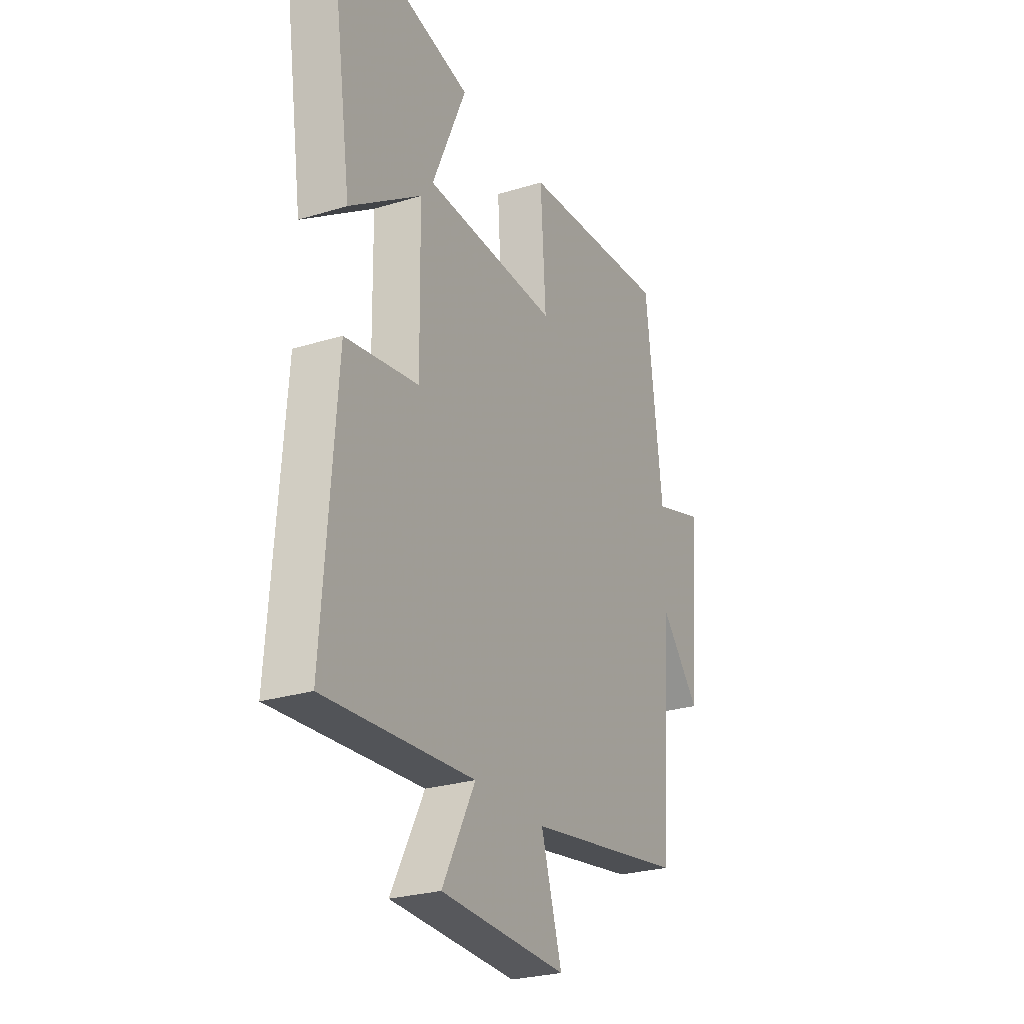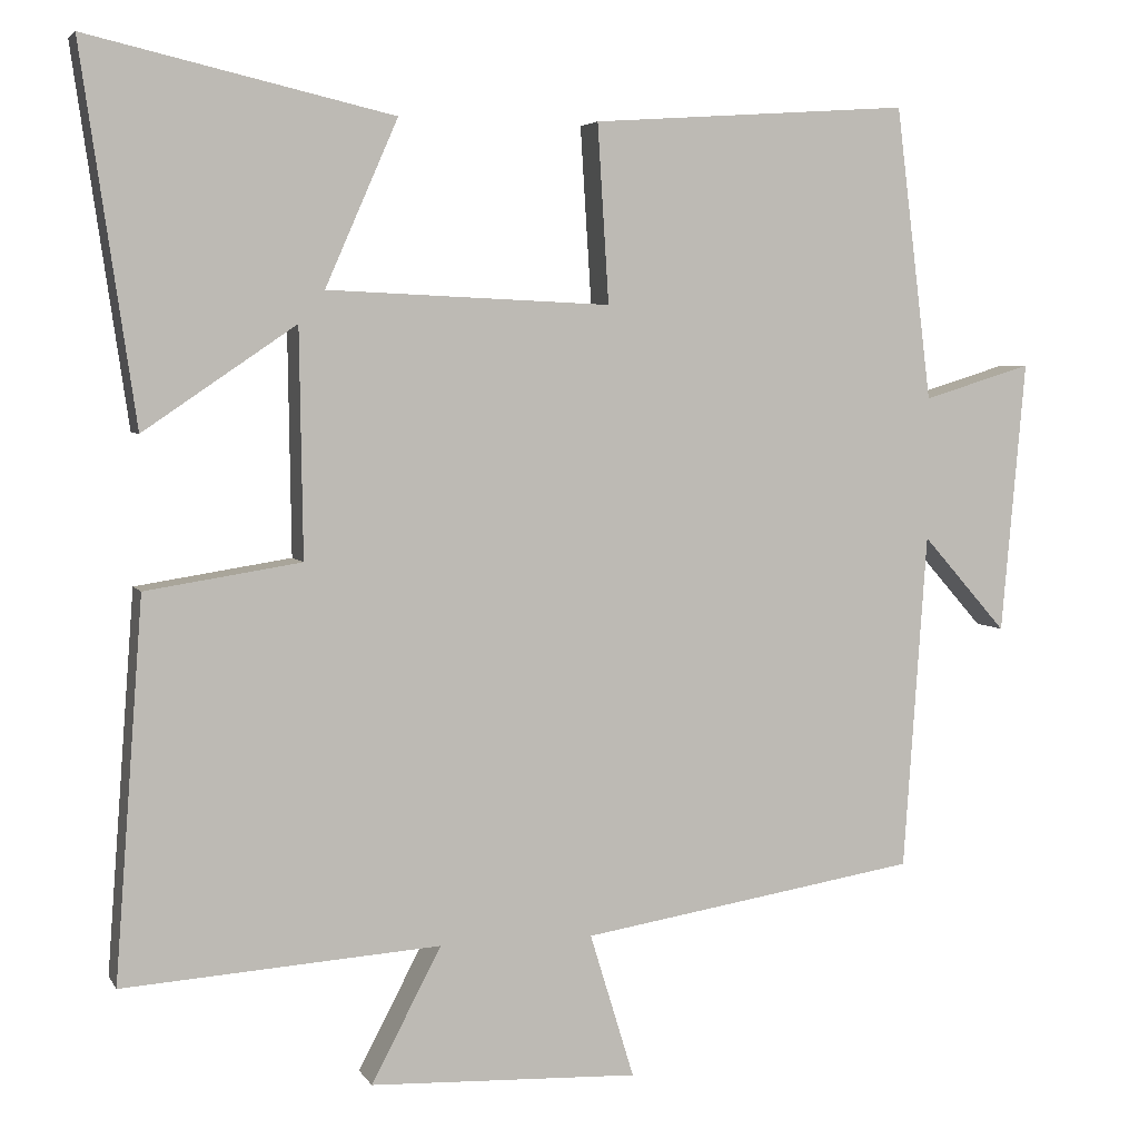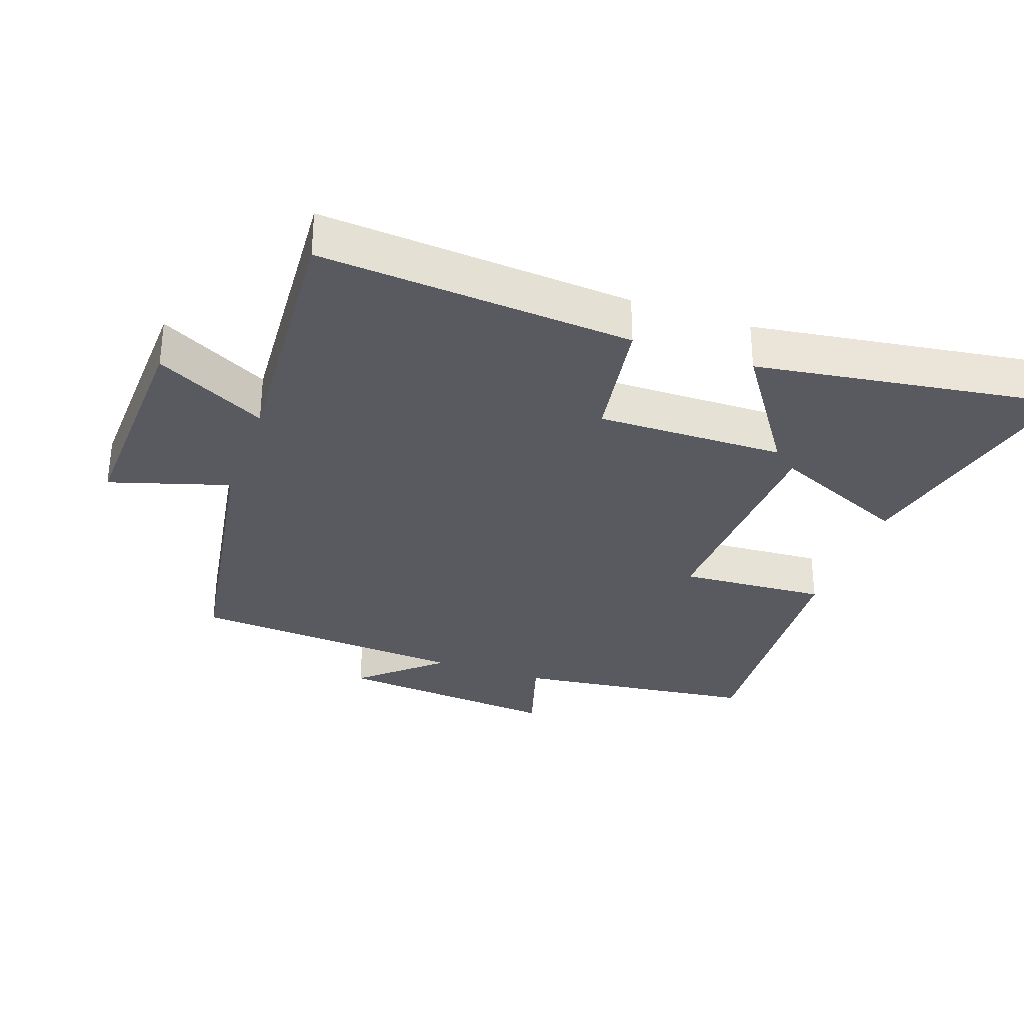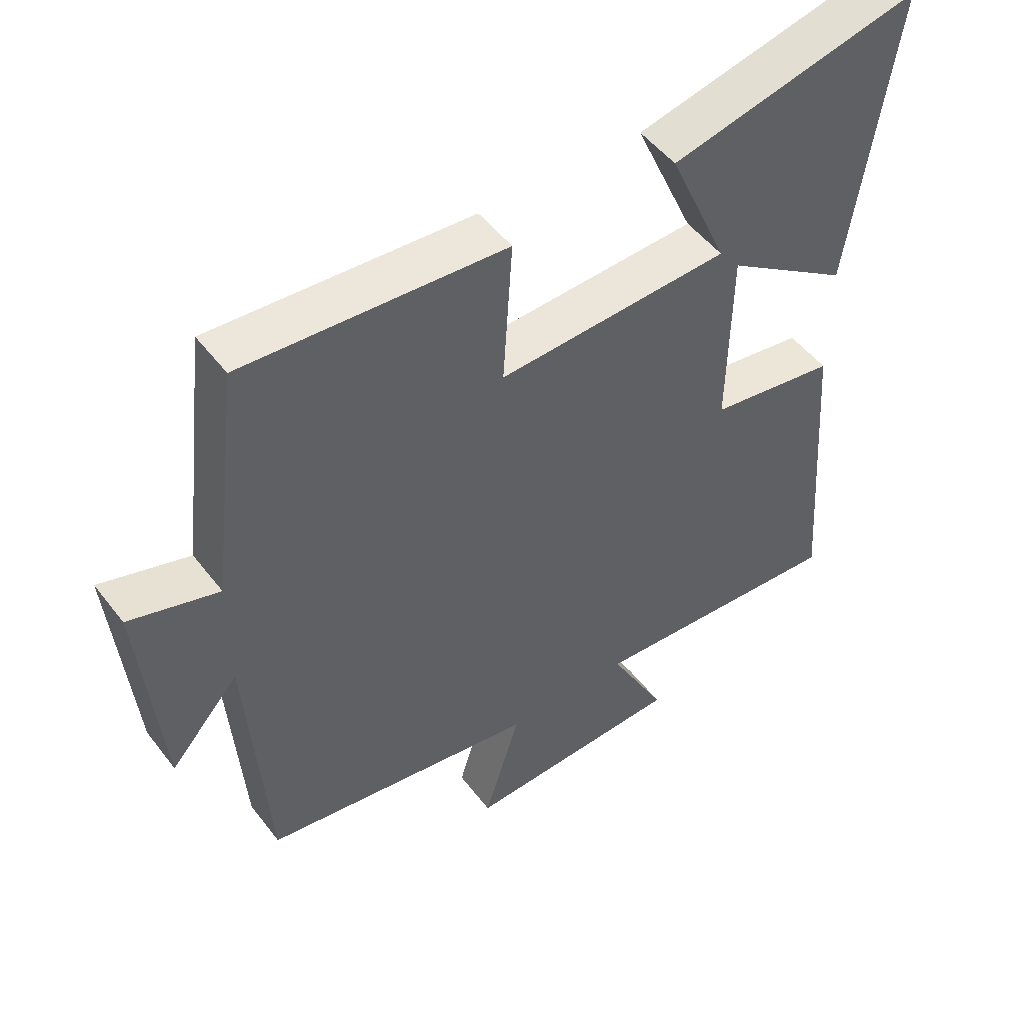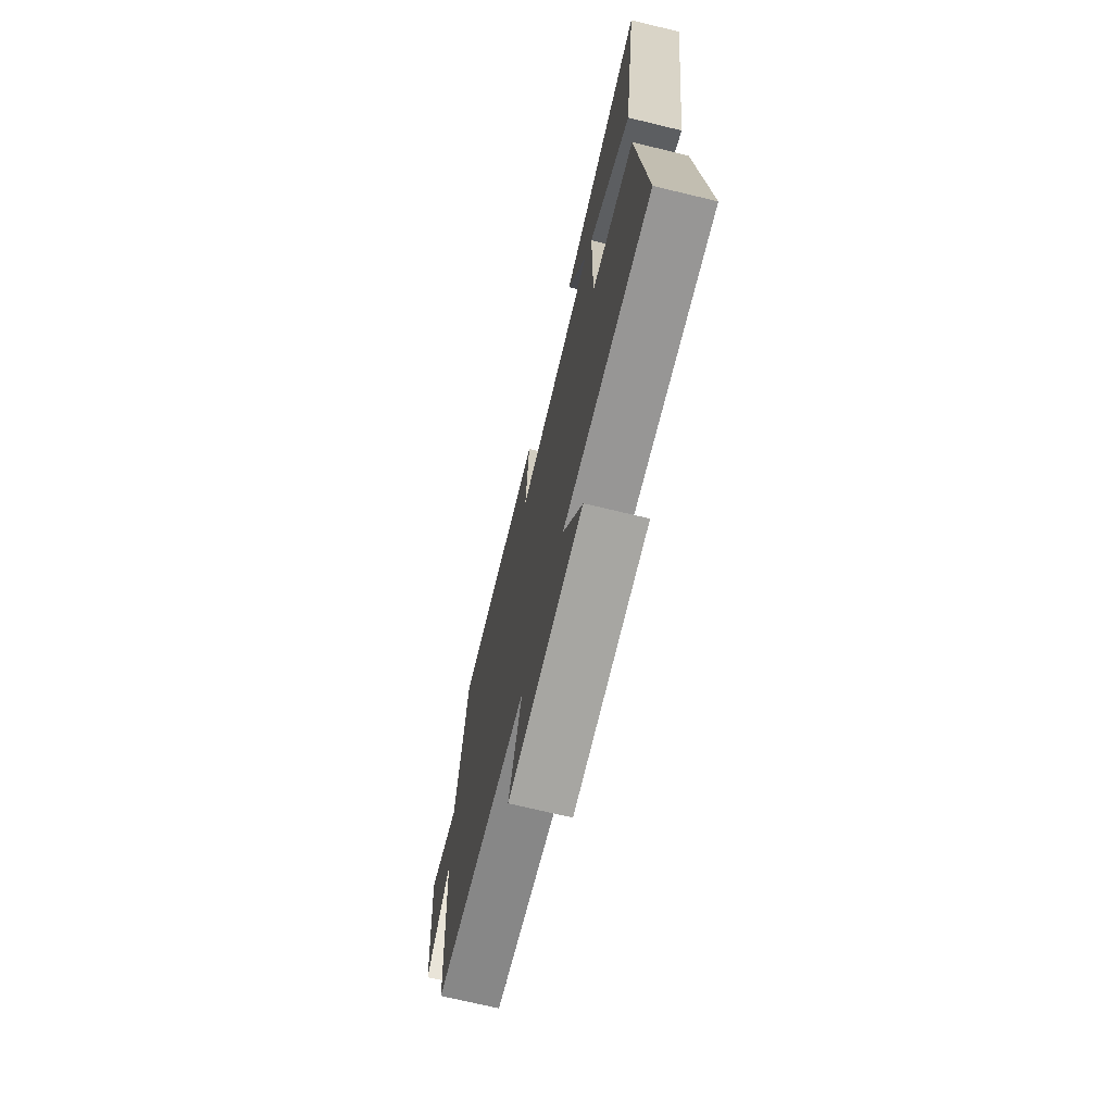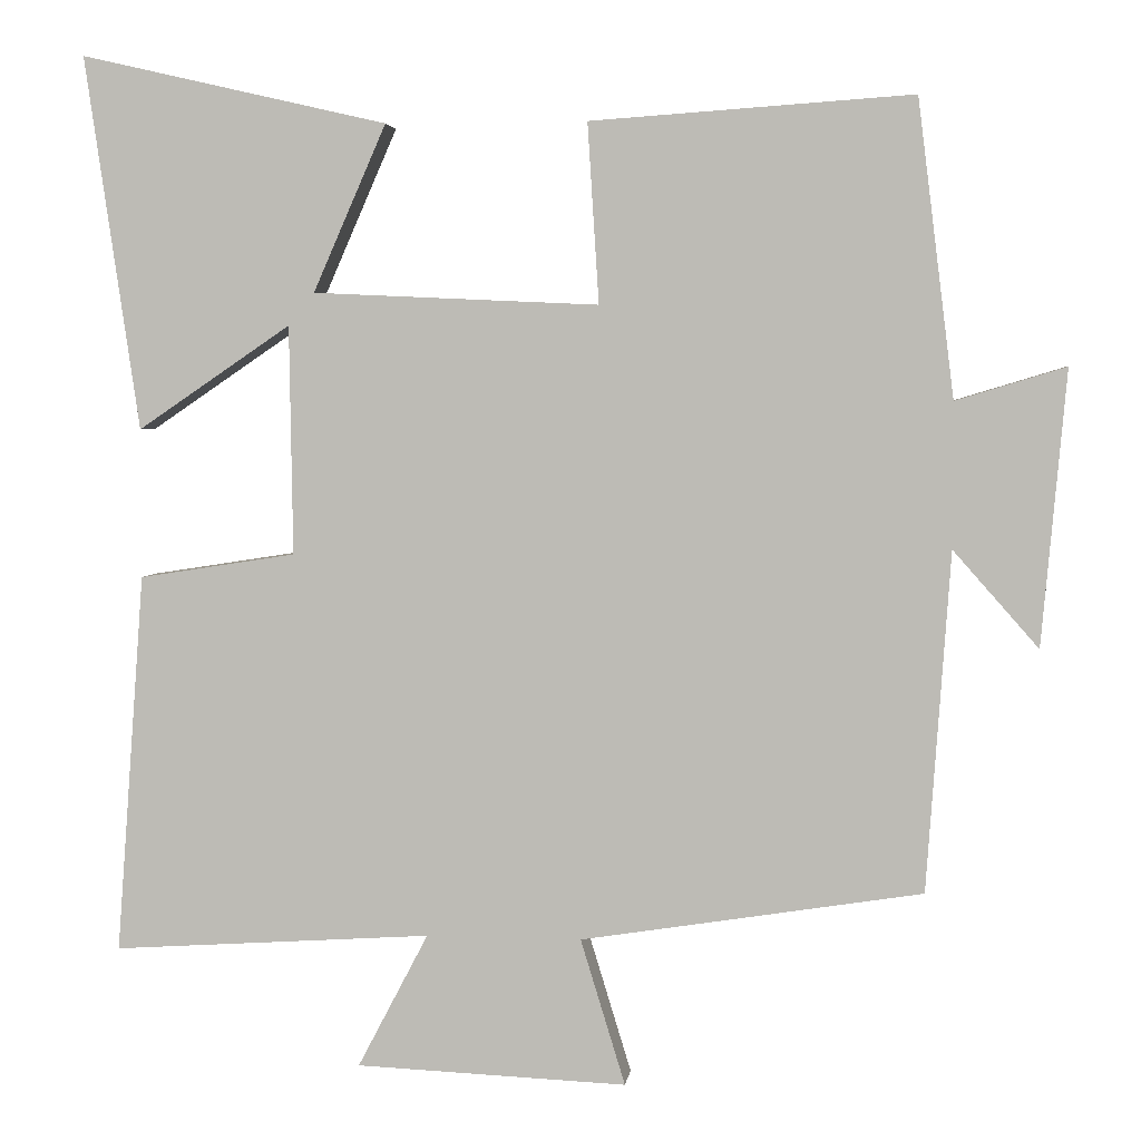
<metadata>
{"format":"obj","ext":"obj","renderer":"f3d","projection":"perspective","resolution":1024,"background":"white","views":[{"elev":-26.3,"azim":-64.1,"up":"+Z"},{"elev":4.6,"azim":-17.1,"up":"+Z"},{"elev":-31.9,"azim":-109.4,"up":"+Y"},{"elev":50.1,"azim":144.0,"up":"+Z"},{"elev":-71.6,"azim":-103.5,"up":"+Z"},{"elev":3.9,"azim":7.1,"up":"+Z"}]}
</metadata>
<code>
v -0.535 0.07 -0.526
v -0.5 0.07 -0.057
v -0.307 0.07 -0.027
v -0.311 0.07 0.255
v -0.5 0.07 0.127
v -0.567 0.07 0.587
v -0.189 0.07 0.5
v -0.279 0.07 0.295
v 0.073 0.07 0.279
v 0.059 0.07 0.5
v 0.455 0.07 0.527
v 0.5 0.07 0.163
v 0.635 0.07 0.204
v 0.605 0.07 -0.134
v 0.5 0.07 -0.015
v 0.471 0.07 -0.433
v 0.051 0.07 -0.5
v 0.106 0.07 -0.68
v -0.228 0.07 -0.666
v -0.141 0.07 -0.5
v -0.535 0 -0.526
v -0.5 0 -0.057
v -0.307 0 -0.027
v -0.311 0 0.255
v -0.5 0 0.127
v -0.567 0 0.587
v -0.189 0 0.5
v -0.279 0 0.295
v 0.073 0 0.279
v 0.059 0 0.5
v 0.455 0 0.527
v 0.5 0 0.163
v 0.635 0 0.204
v 0.605 0 -0.134
v 0.5 0 -0.015
v 0.471 0 -0.433
v 0.051 0 -0.5
v 0.106 0 -0.68
v -0.228 0 -0.666
v -0.141 0 -0.5
f 17 18 19 20
f 15 16 17 20
f 15 20 1 2
f 12 13 14 15
f 9 10 11 12
f 8 9 12 15
f 5 6 7 8
f 4 5 8
f 3 4 8 15
f 2 3 15
f 40 39 38 37
f 40 37 36 35
f 22 21 40 35
f 35 34 33 32
f 32 31 30 29
f 35 32 29 28
f 28 27 26 25
f 28 25 24
f 35 28 24 23
f 35 23 22
f 1 21 22 2
f 2 22 23 3
f 3 23 24 4
f 4 24 25 5
f 5 25 26 6
f 6 26 27 7
f 7 27 28 8
f 8 28 29 9
f 9 29 30 10
f 10 30 31 11
f 11 31 32 12
f 12 32 33 13
f 13 33 34 14
f 14 34 35 15
f 15 35 36 16
f 16 36 37 17
f 17 37 38 18
f 18 38 39 19
f 19 39 40 20
f 20 40 21 1

</code>
